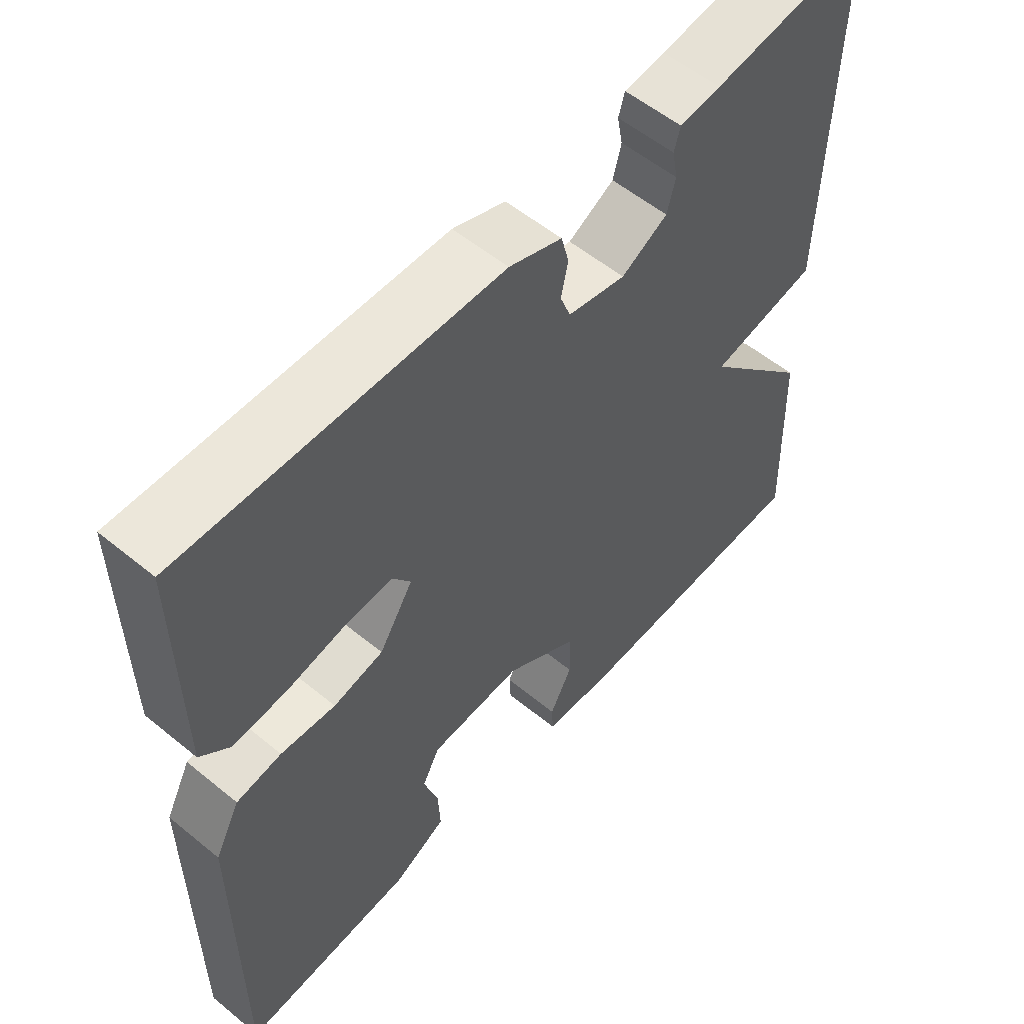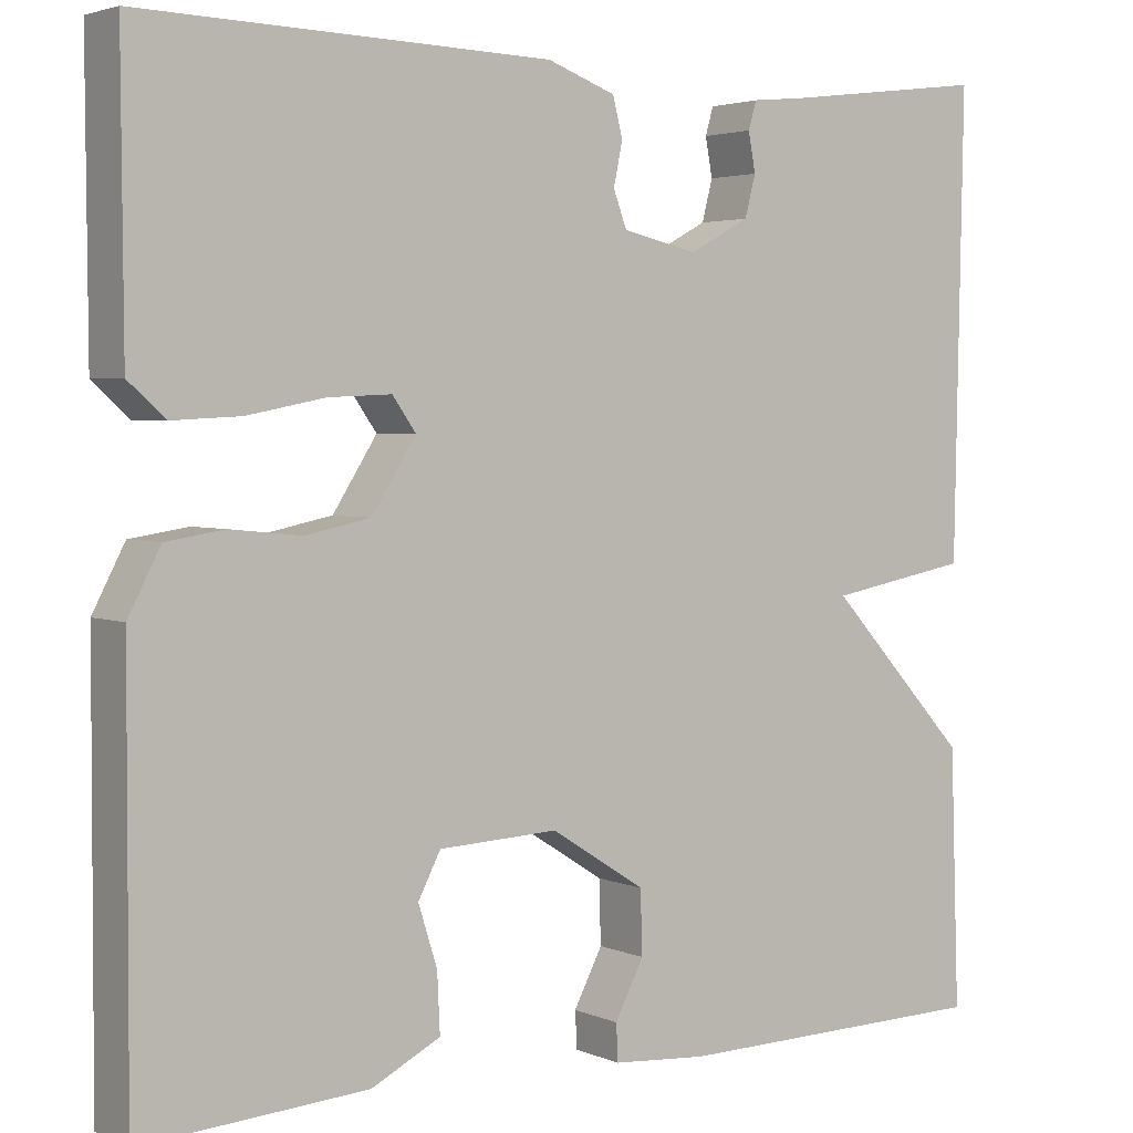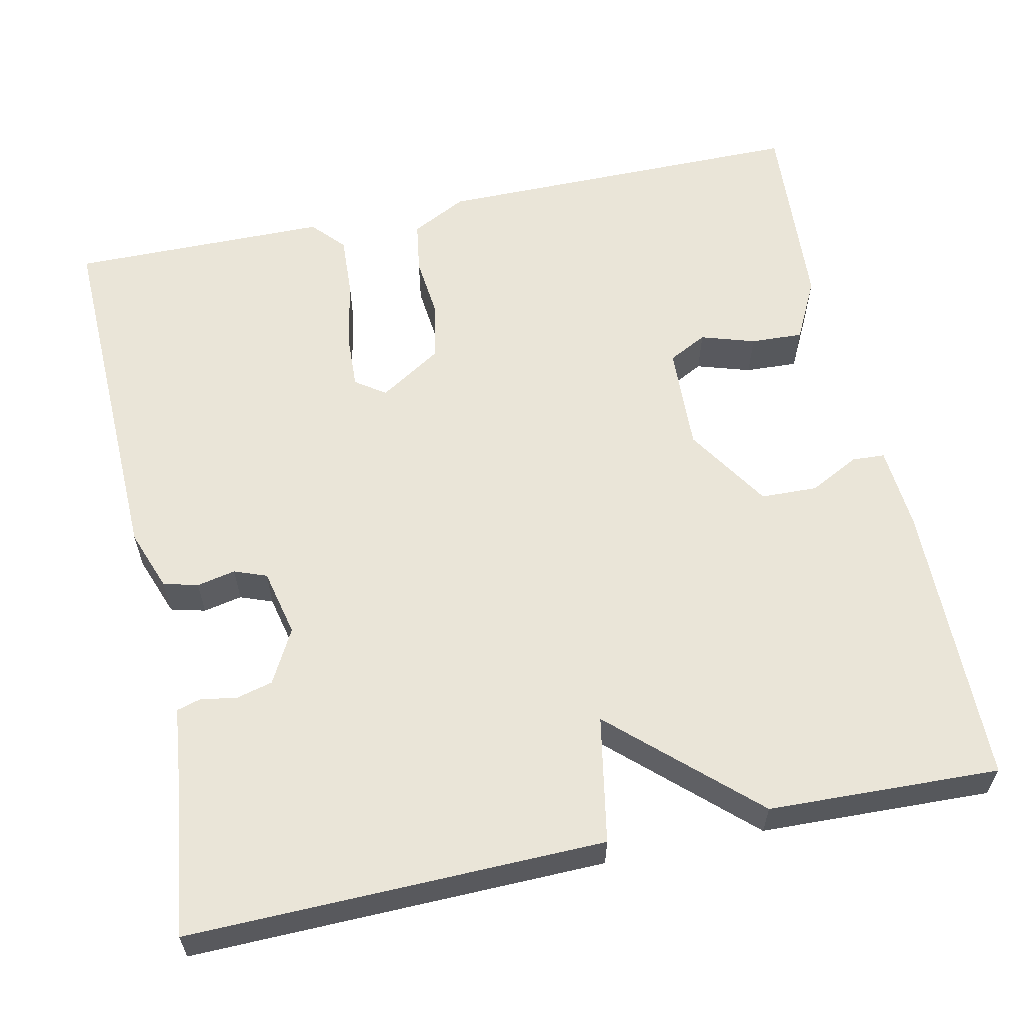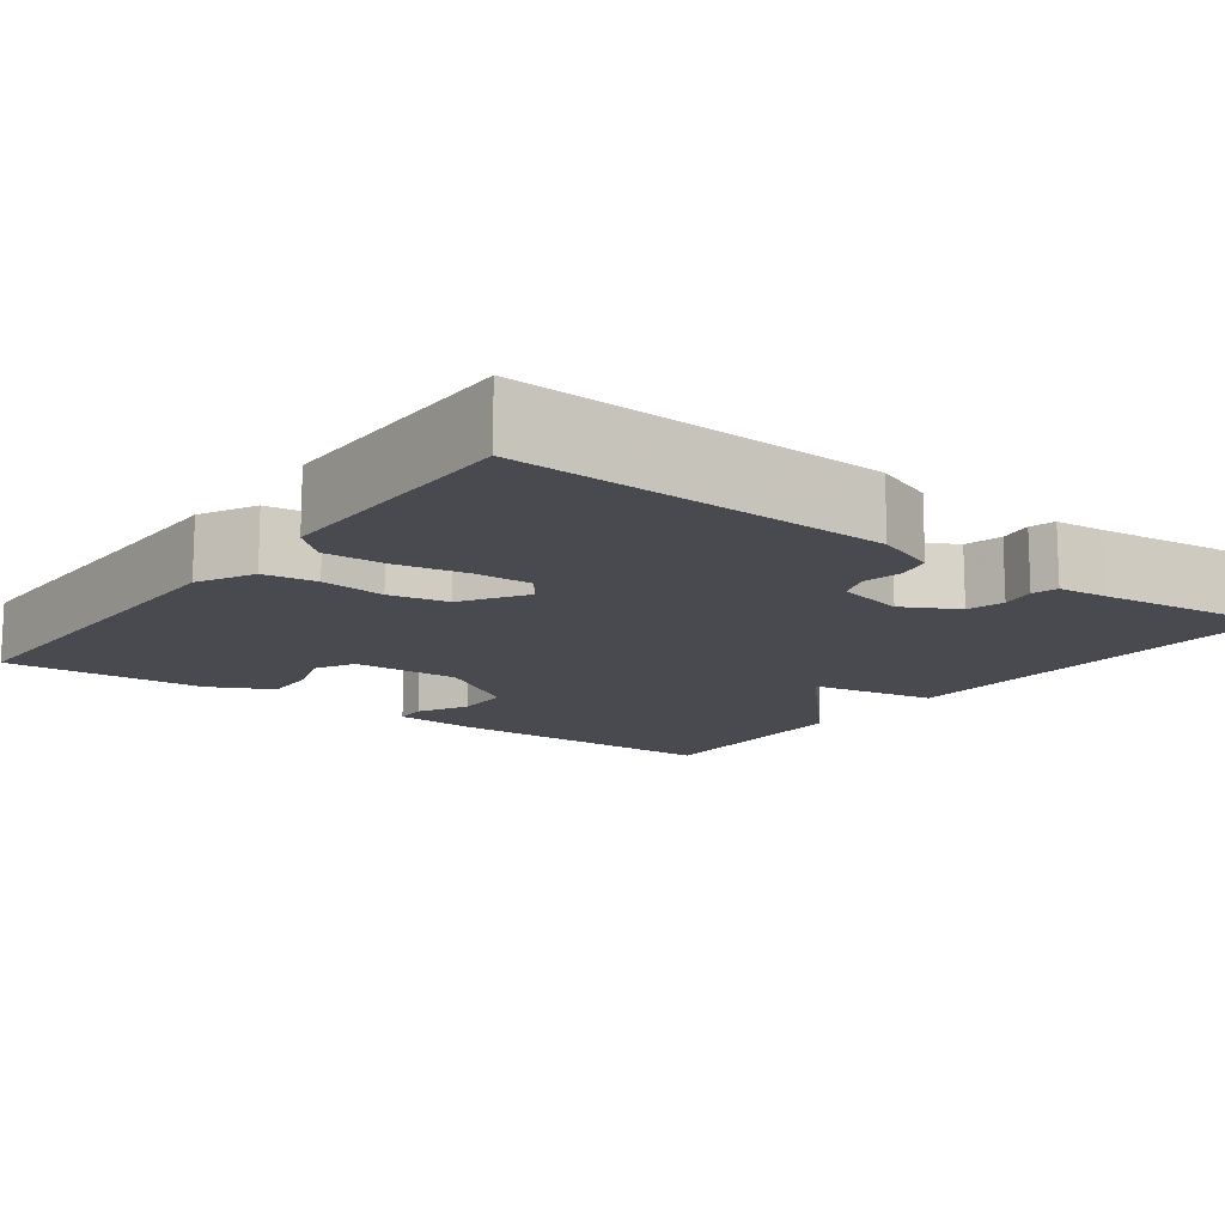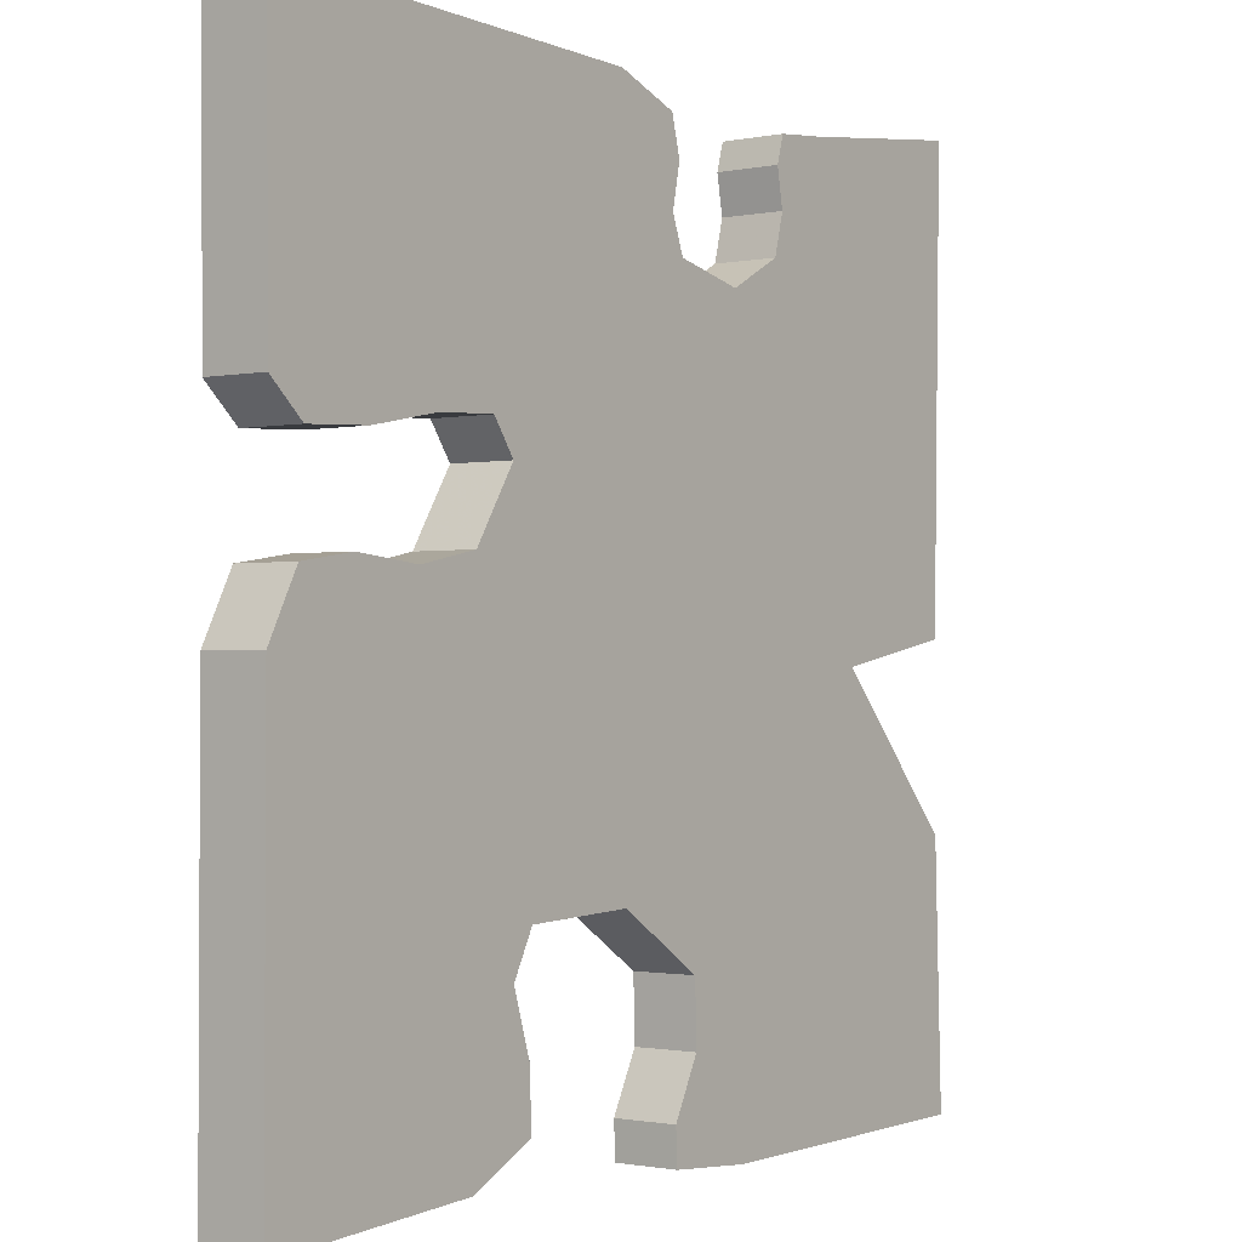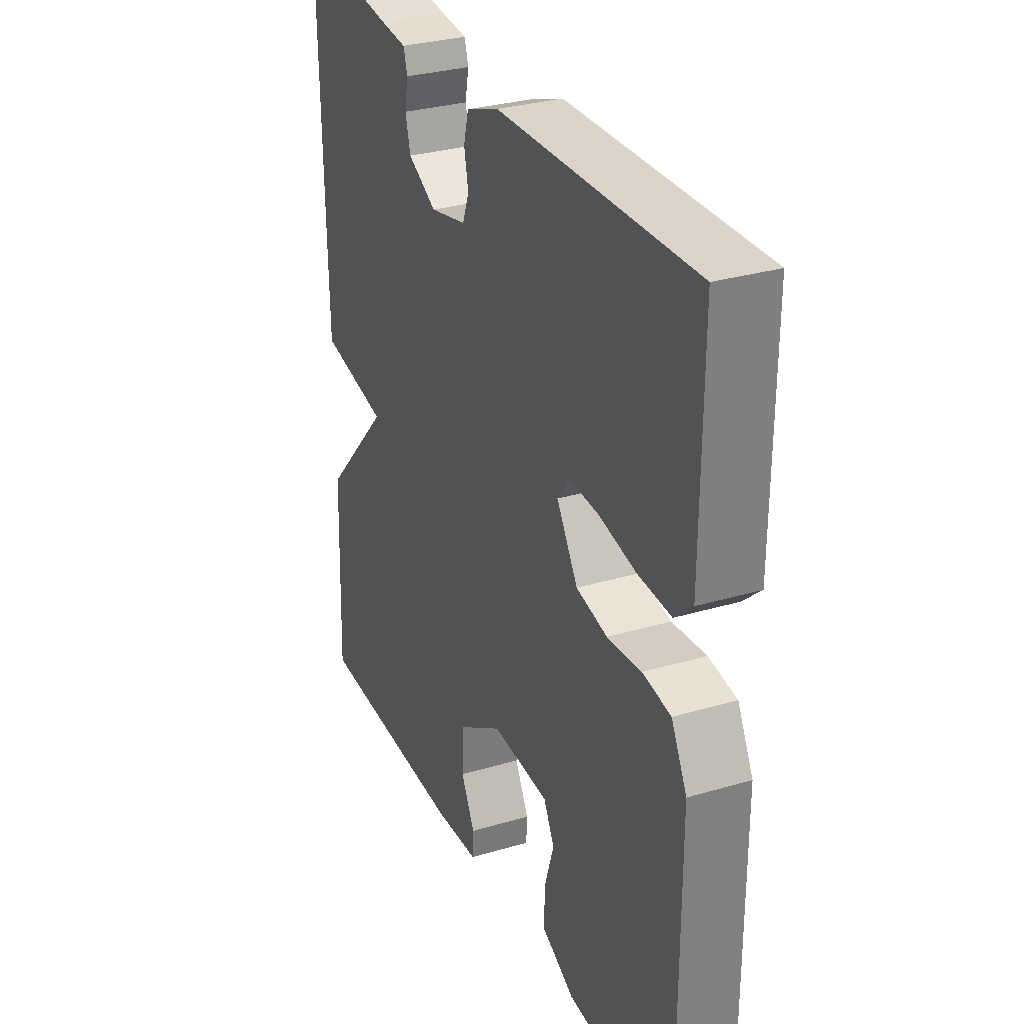
<metadata>
{"format":"obj","ext":"obj","renderer":"f3d","projection":"perspective","resolution":1024,"background":"white","views":[{"elev":56.2,"azim":-49.4,"up":"+Z"},{"elev":3.2,"azim":-35.6,"up":"+Z"},{"elev":59.5,"azim":77.9,"up":"+Y"},{"elev":-13.5,"azim":-36.8,"up":"+Y"},{"elev":-1.2,"azim":-53.2,"up":"+Z"},{"elev":30.7,"azim":-113.1,"up":"+Z"}]}
</metadata>
<code>
v 0.5 0.07 0.5
v 0.49 0.07 -0.014
v 0.332 0.07 -0.043
v 0.49 0.07 -0.214
v 0.5 0.07 -0.5
v 0.143 0.07 -0.506
v 0.038 0.07 -0.498
v 0.036 0.07 -0.457
v 0.068 0.07 -0.395
v 0.066 0.07 -0.325
v -0.039 0.07 -0.258
v -0.172 0.07 -0.264
v -0.197 0.07 -0.312
v -0.176 0.07 -0.379
v -0.173 0.07 -0.444
v -0.25 0.07 -0.483
v -0.5 0.07 -0.5
v -0.499 0.07 -0.034
v -0.463 0.07 0.035
v -0.398 0.07 0.045
v -0.319 0.07 0.037
v -0.247 0.07 0.052
v -0.198 0.07 0.129
v -0.224 0.07 0.166
v -0.294 0.07 0.163
v -0.38 0.07 0.146
v -0.457 0.07 0.142
v -0.498 0.07 0.179
v -0.5 0.07 0.5
v -0.045 0.07 0.487
v 0.031 0.07 0.459
v 0.042 0.07 0.416
v 0.032 0.07 0.368
v 0.047 0.07 0.328
v 0.131 0.07 0.309
v 0.198 0.07 0.345
v 0.21 0.07 0.391
v 0.202 0.07 0.434
v 0.211 0.07 0.465
v 0.271 0.07 0.471
v 0.5 0 0.5
v 0.49 0 -0.014
v 0.332 0 -0.043
v 0.49 0 -0.214
v 0.5 0 -0.5
v 0.143 0 -0.506
v 0.038 0 -0.498
v 0.036 0 -0.457
v 0.068 0 -0.395
v 0.066 0 -0.325
v -0.039 0 -0.258
v -0.172 0 -0.264
v -0.197 0 -0.312
v -0.176 0 -0.379
v -0.173 0 -0.444
v -0.25 0 -0.483
v -0.5 0 -0.5
v -0.499 0 -0.034
v -0.463 0 0.035
v -0.398 0 0.045
v -0.319 0 0.037
v -0.247 0 0.052
v -0.198 0 0.129
v -0.224 0 0.166
v -0.294 0 0.163
v -0.38 0 0.146
v -0.457 0 0.142
v -0.498 0 0.179
v -0.5 0 0.5
v -0.045 0 0.487
v 0.031 0 0.459
v 0.042 0 0.416
v 0.032 0 0.368
v 0.047 0 0.328
v 0.131 0 0.309
v 0.198 0 0.345
v 0.21 0 0.391
v 0.202 0 0.434
v 0.211 0 0.465
v 0.271 0 0.471
f 37 38 39 40
f 1 2 3
f 40 1 3
f 37 40 3
f 36 37 3
f 35 36 3
f 34 35 3
f 31 32 33
f 30 31 33
f 29 30 33
f 28 29 33
f 27 28 33
f 26 27 33
f 25 26 33
f 24 25 33 34
f 23 24 34 3
f 19 20 21
f 18 19 21
f 17 18 21
f 16 17 21
f 15 16 21
f 14 15 21
f 13 14 21
f 12 13 21 22
f 23 3 4
f 22 23 4
f 12 22 4
f 11 12 4
f 7 8 9
f 6 7 9
f 5 6 9
f 4 5 9
f 4 9 10
f 4 10 11
f 80 79 78 77
f 43 42 41
f 43 41 80
f 43 80 77
f 43 77 76
f 43 76 75
f 43 75 74
f 73 72 71
f 73 71 70
f 73 70 69
f 73 69 68
f 73 68 67
f 73 67 66
f 73 66 65
f 74 73 65 64
f 43 74 64 63
f 61 60 59
f 61 59 58
f 61 58 57
f 61 57 56
f 61 56 55
f 61 55 54
f 61 54 53
f 62 61 53 52
f 44 43 63
f 44 63 62
f 44 62 52
f 44 52 51
f 49 48 47
f 49 47 46
f 49 46 45
f 49 45 44
f 50 49 44
f 51 50 44
f 1 41 42 2
f 2 42 43 3
f 3 43 44 4
f 4 44 45 5
f 5 45 46 6
f 6 46 47 7
f 7 47 48 8
f 8 48 49 9
f 9 49 50 10
f 10 50 51 11
f 11 51 52 12
f 12 52 53 13
f 13 53 54 14
f 14 54 55 15
f 15 55 56 16
f 16 56 57 17
f 17 57 58 18
f 18 58 59 19
f 19 59 60 20
f 20 60 61 21
f 21 61 62 22
f 22 62 63 23
f 23 63 64 24
f 24 64 65 25
f 25 65 66 26
f 26 66 67 27
f 27 67 68 28
f 28 68 69 29
f 29 69 70 30
f 30 70 71 31
f 31 71 72 32
f 32 72 73 33
f 33 73 74 34
f 34 74 75 35
f 35 75 76 36
f 36 76 77 37
f 37 77 78 38
f 38 78 79 39
f 39 79 80 40
f 40 80 41 1

</code>
